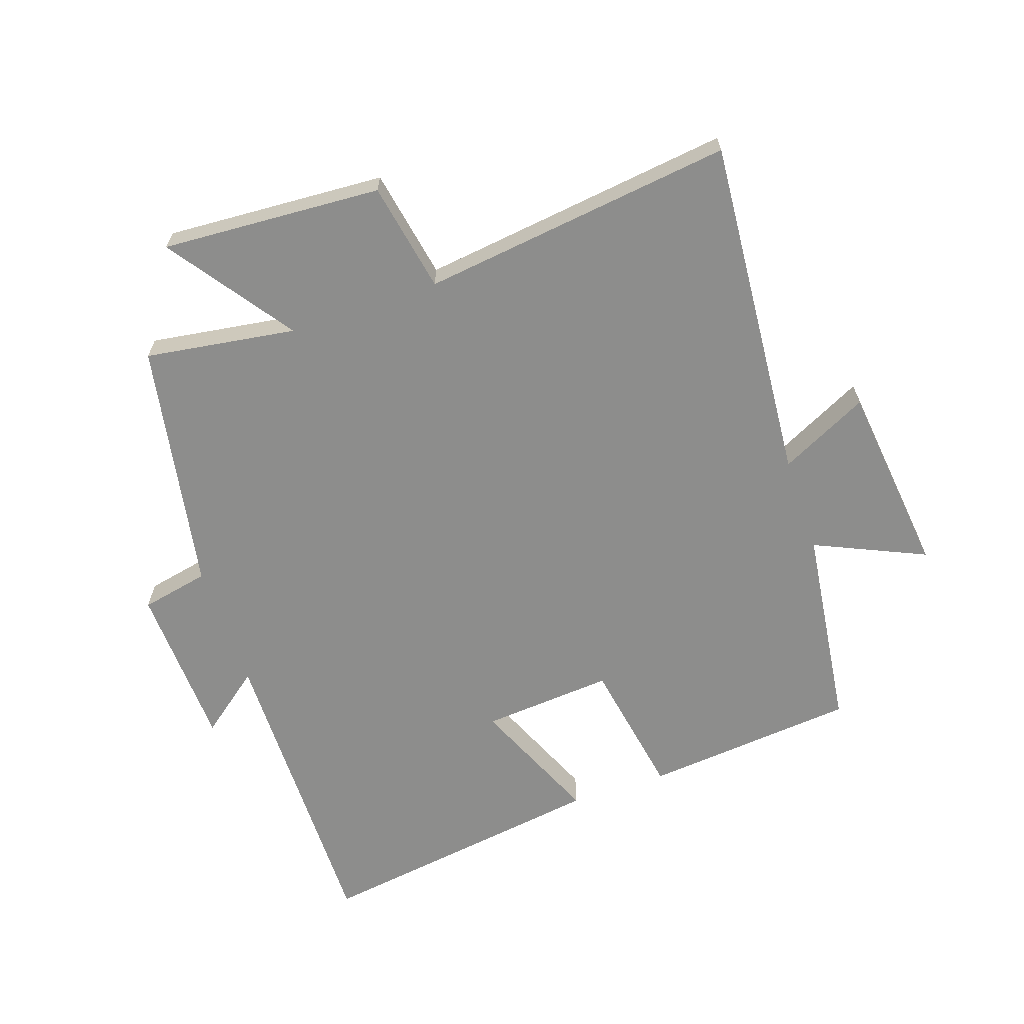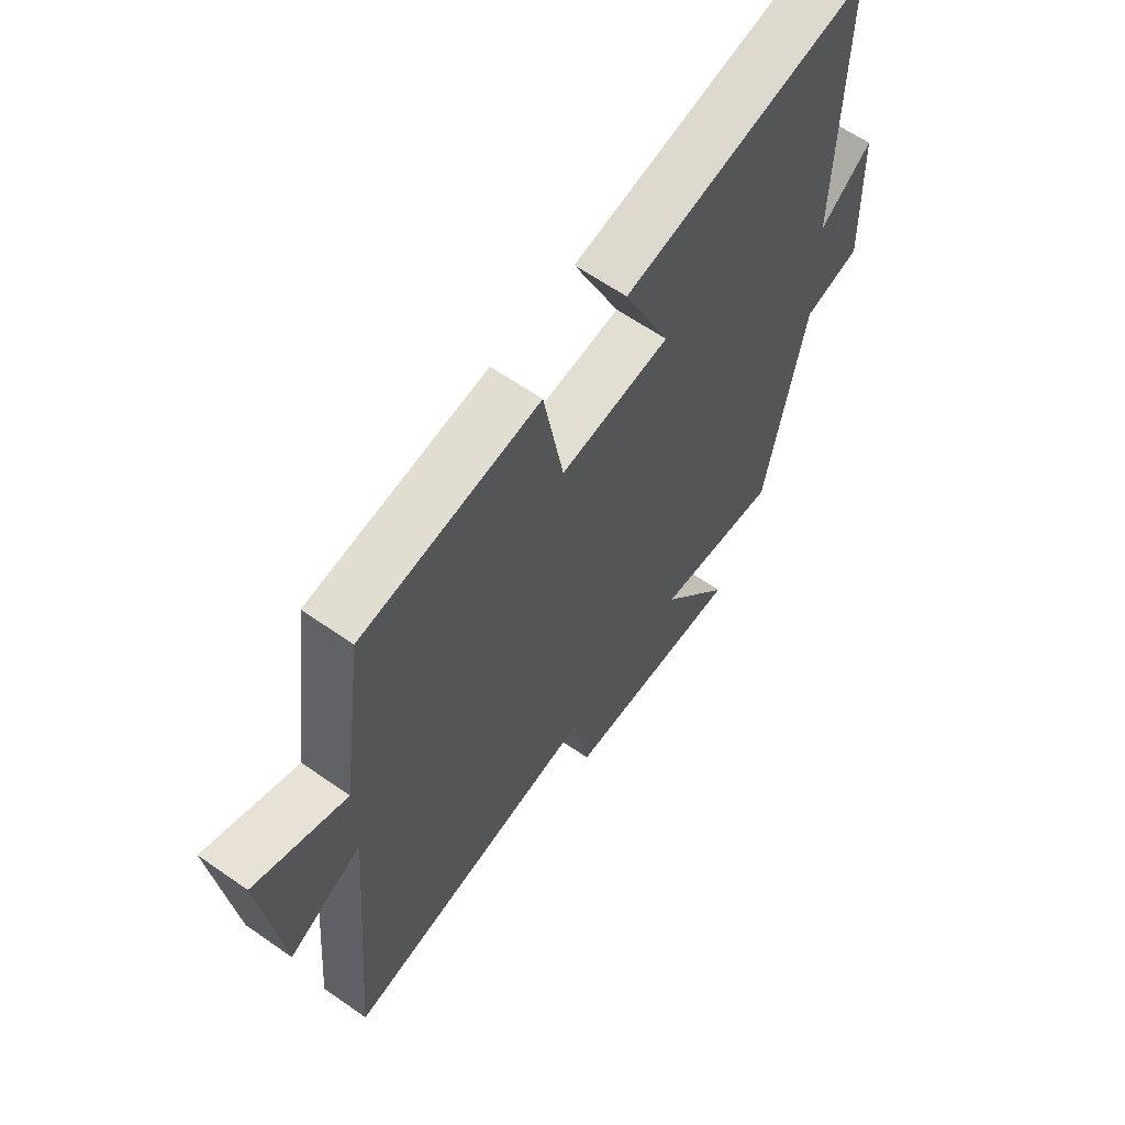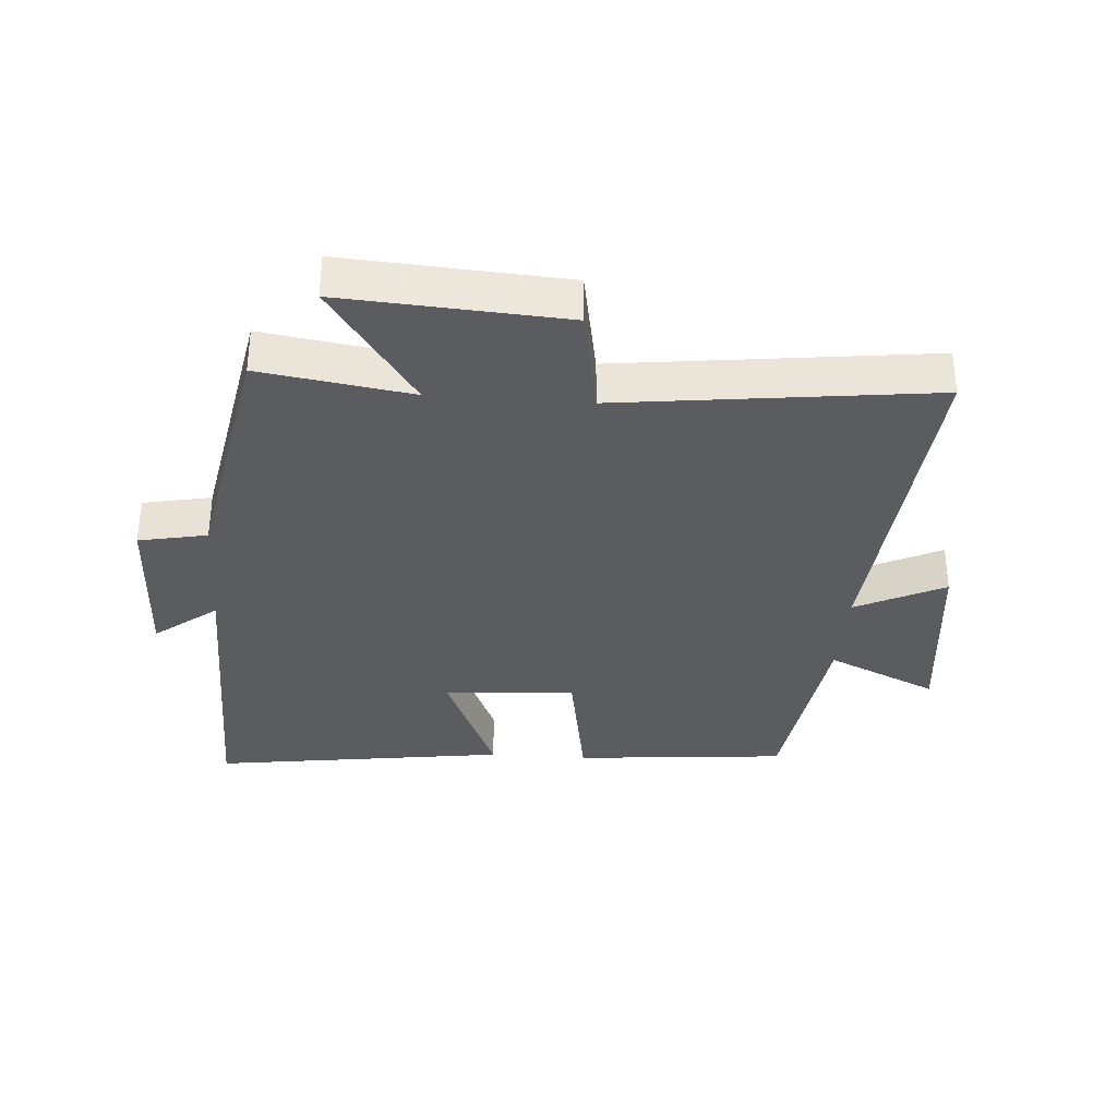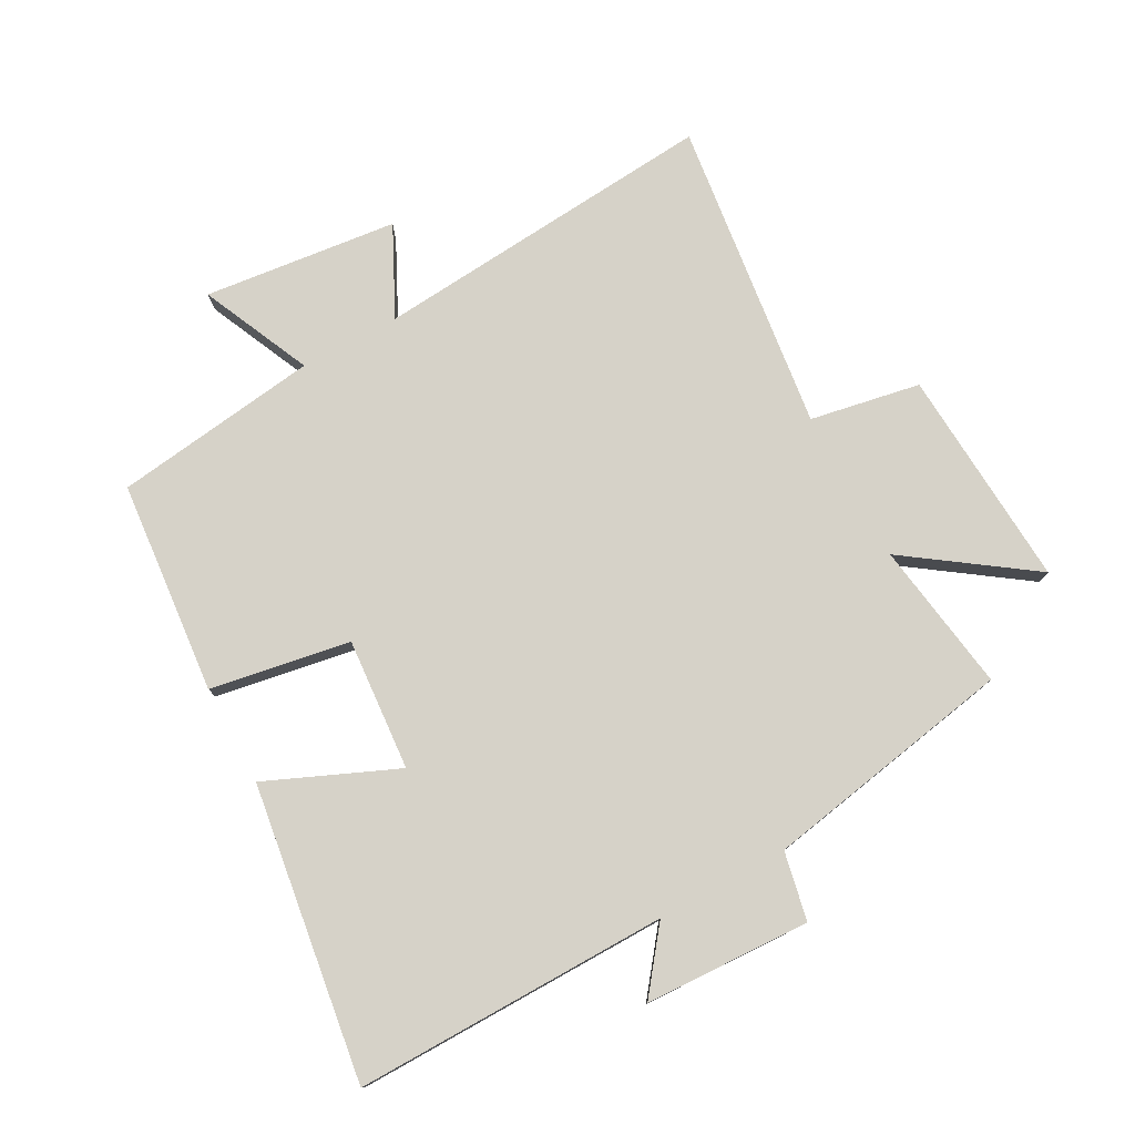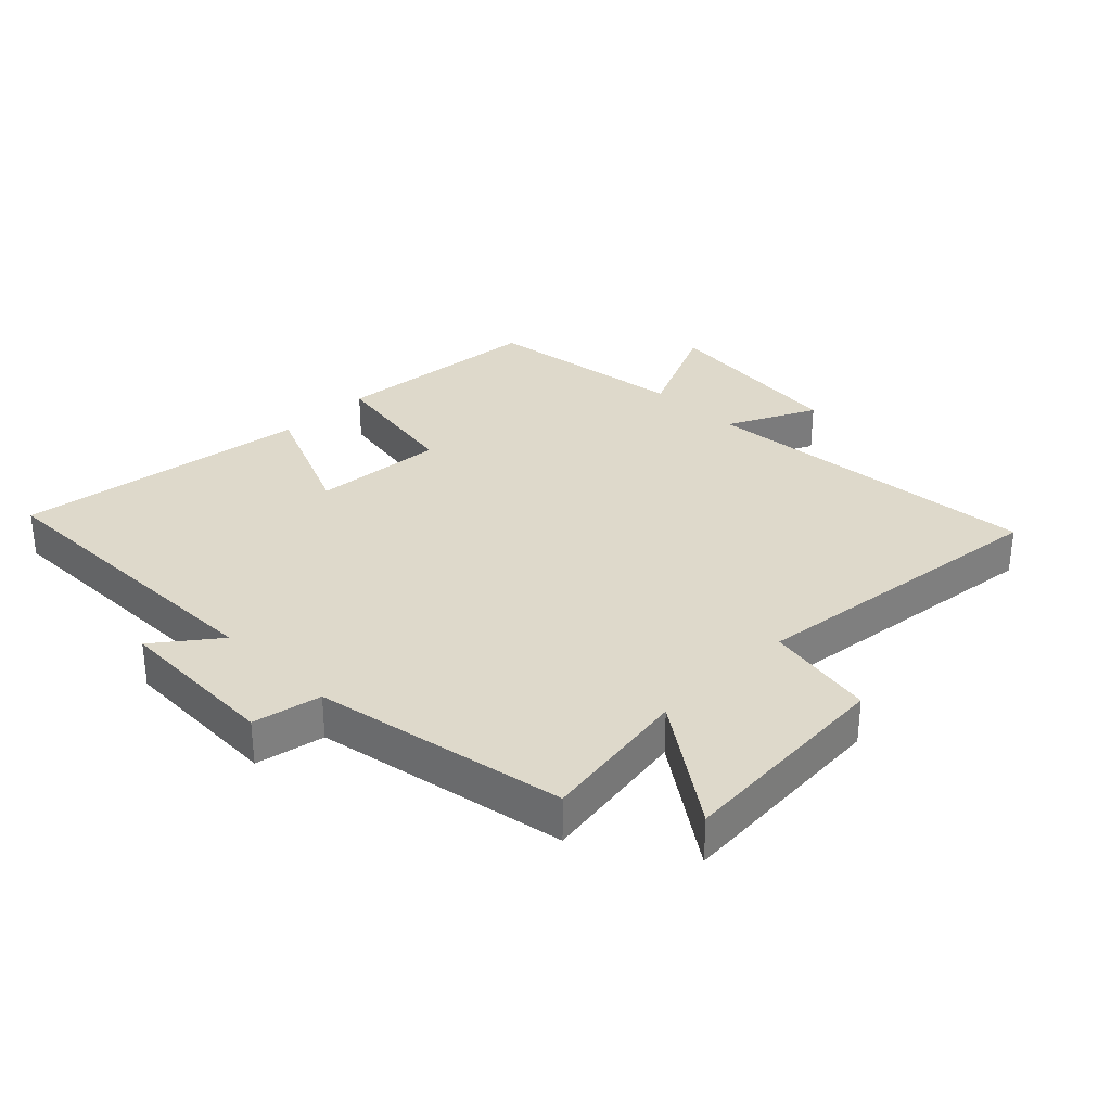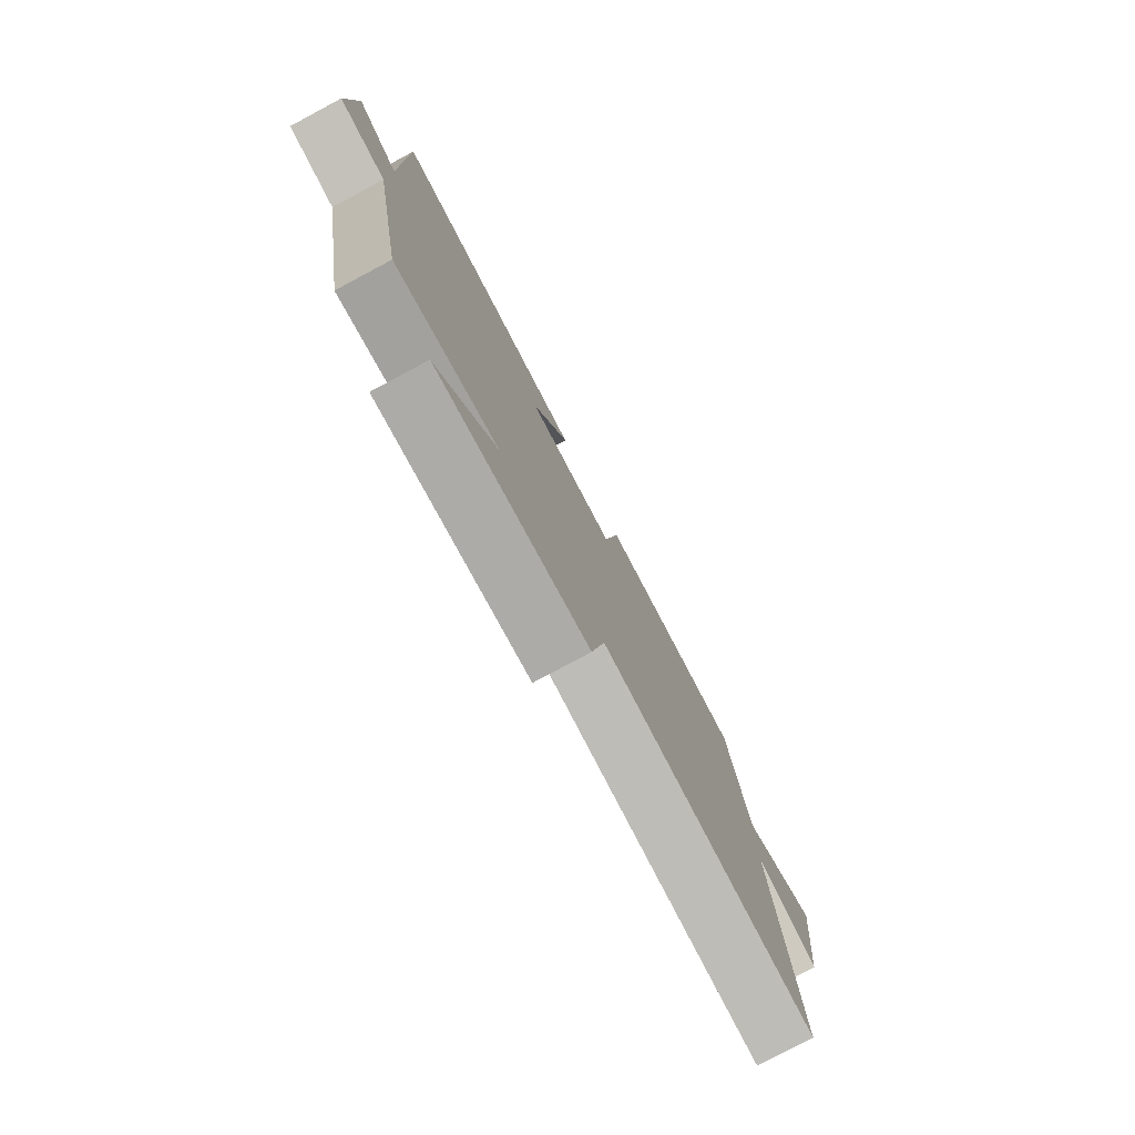
<metadata>
{"format":"obj","ext":"obj","renderer":"f3d","projection":"perspective","resolution":1024,"background":"white","views":[{"elev":-64.5,"azim":-161.0,"up":"+Y"},{"elev":63.1,"azim":-54.8,"up":"+Z"},{"elev":-34.3,"azim":175.7,"up":"+Y"},{"elev":77.8,"azim":61.5,"up":"+Y"},{"elev":31.7,"azim":134.9,"up":"+Y"},{"elev":-79.2,"azim":118.1,"up":"+Z"}]}
</metadata>
<code>
v 0.427 0.07 -0.536
v 0.189 0.07 -0.5
v 0.327 0.07 -0.696
v -0.021 0.07 -0.674
v -0.053 0.07 -0.5
v -0.546 0.07 -0.561
v -0.5 0.07 -0.014
v -0.64 0.07 -0.083
v -0.674 0.07 0.223
v -0.5 0.07 0.144
v -0.456 0.07 0.469
v -0.119 0.07 0.5
v -0.081 0.07 0.279
v 0.127 0.07 0.295
v 0.039 0.07 0.5
v 0.506 0.07 0.567
v 0.5 0.07 0.07
v 0.598 0.07 0.146
v 0.608 0.07 -0.116
v 0.5 0.07 -0.138
v 0.427 0 -0.536
v 0.189 0 -0.5
v 0.327 0 -0.696
v -0.021 0 -0.674
v -0.053 0 -0.5
v -0.546 0 -0.561
v -0.5 0 -0.014
v -0.64 0 -0.083
v -0.674 0 0.223
v -0.5 0 0.144
v -0.456 0 0.469
v -0.119 0 0.5
v -0.081 0 0.279
v 0.127 0 0.295
v 0.039 0 0.5
v 0.506 0 0.567
v 0.5 0 0.07
v 0.598 0 0.146
v 0.608 0 -0.116
v 0.5 0 -0.138
f 17 18 19 20
f 17 20 1 2
f 14 15 16 17
f 13 14 17 2
f 10 11 12 13
f 10 13 2
f 7 8 9 10
f 7 10 2 3
f 5 6 7
f 5 7 3
f 3 4 5
f 40 39 38 37
f 22 21 40 37
f 37 36 35 34
f 22 37 34 33
f 33 32 31 30
f 22 33 30
f 30 29 28 27
f 23 22 30 27
f 27 26 25
f 23 27 25
f 25 24 23
f 1 21 22 2
f 2 22 23 3
f 3 23 24 4
f 4 24 25 5
f 5 25 26 6
f 6 26 27 7
f 7 27 28 8
f 8 28 29 9
f 9 29 30 10
f 10 30 31 11
f 11 31 32 12
f 12 32 33 13
f 13 33 34 14
f 14 34 35 15
f 15 35 36 16
f 16 36 37 17
f 17 37 38 18
f 18 38 39 19
f 19 39 40 20
f 20 40 21 1

</code>
